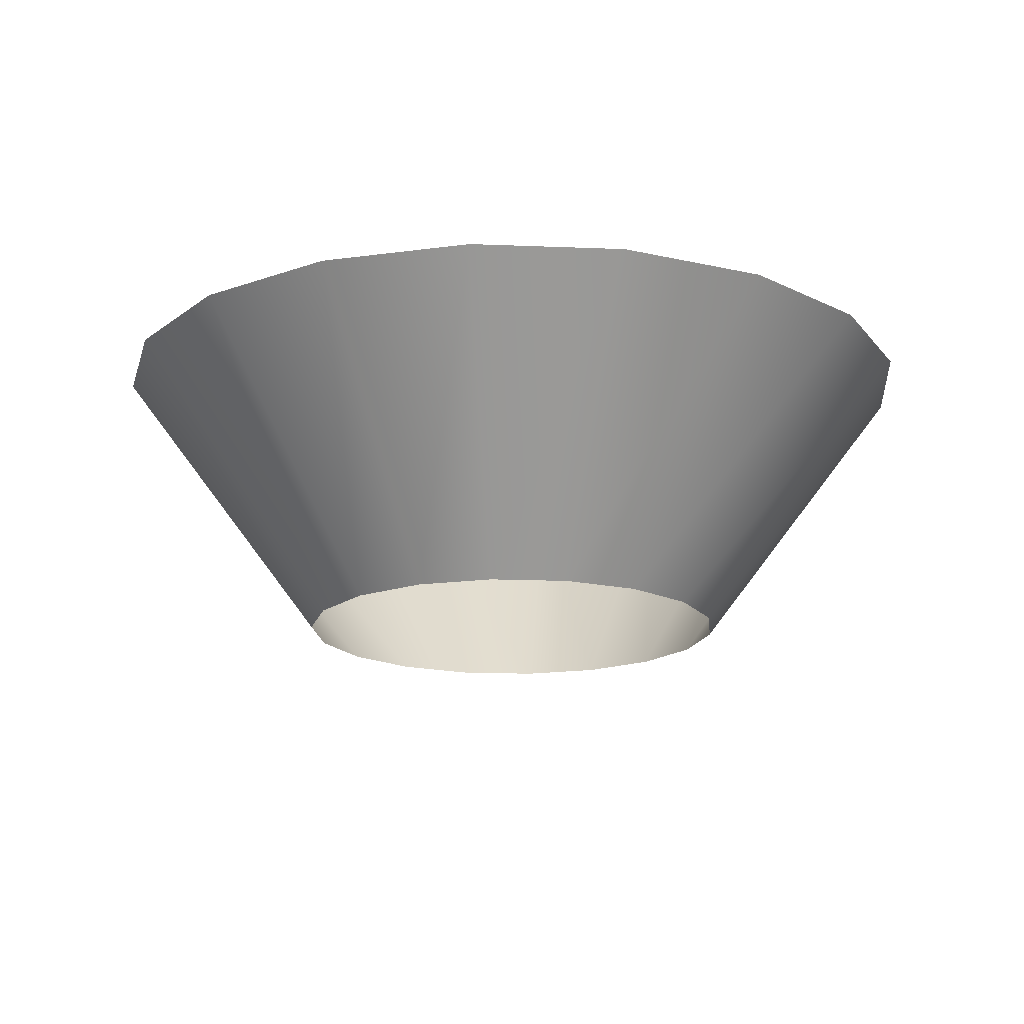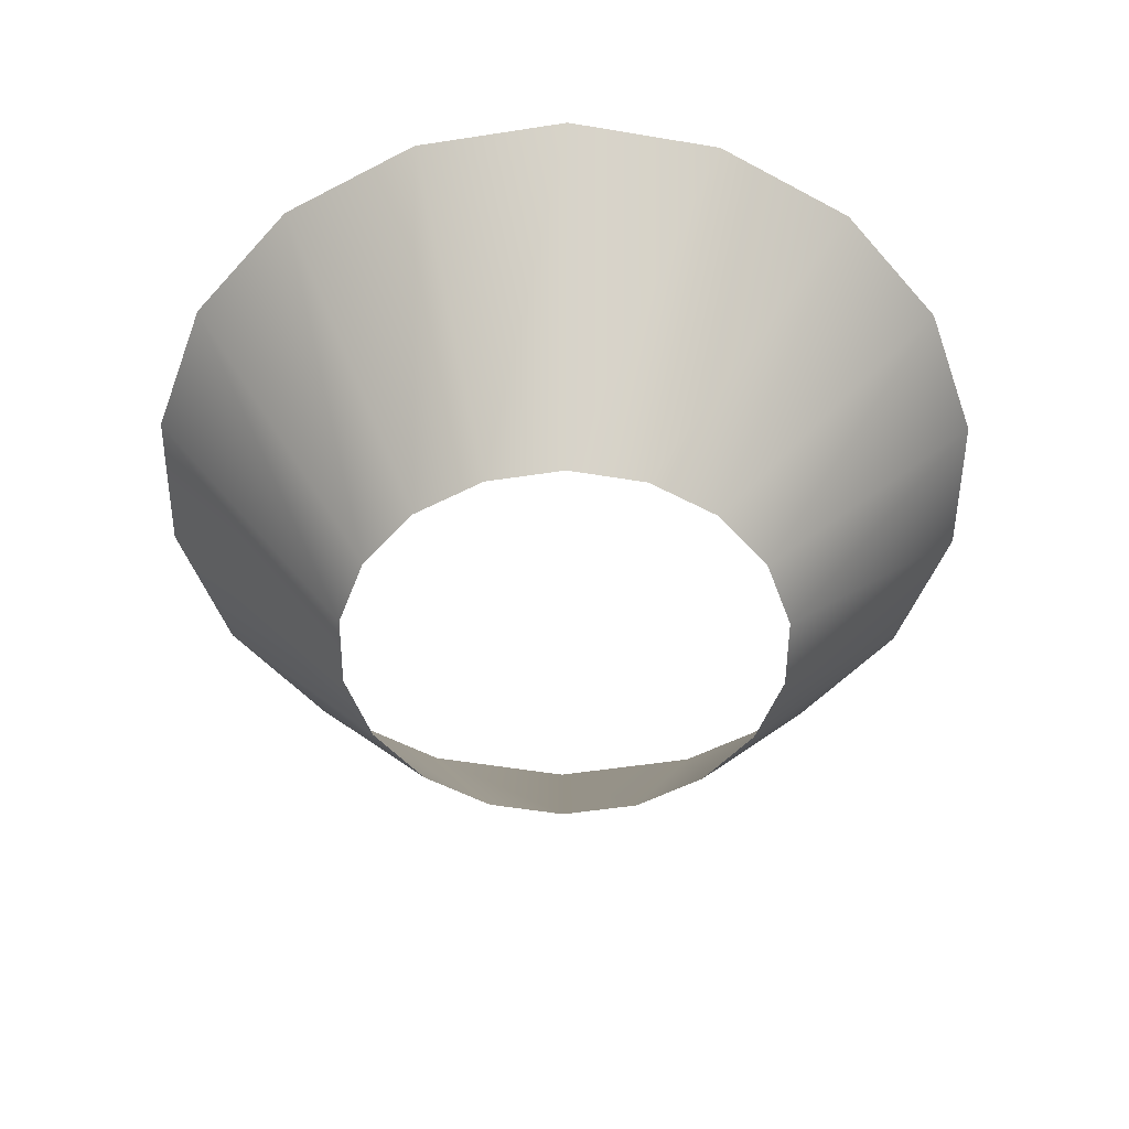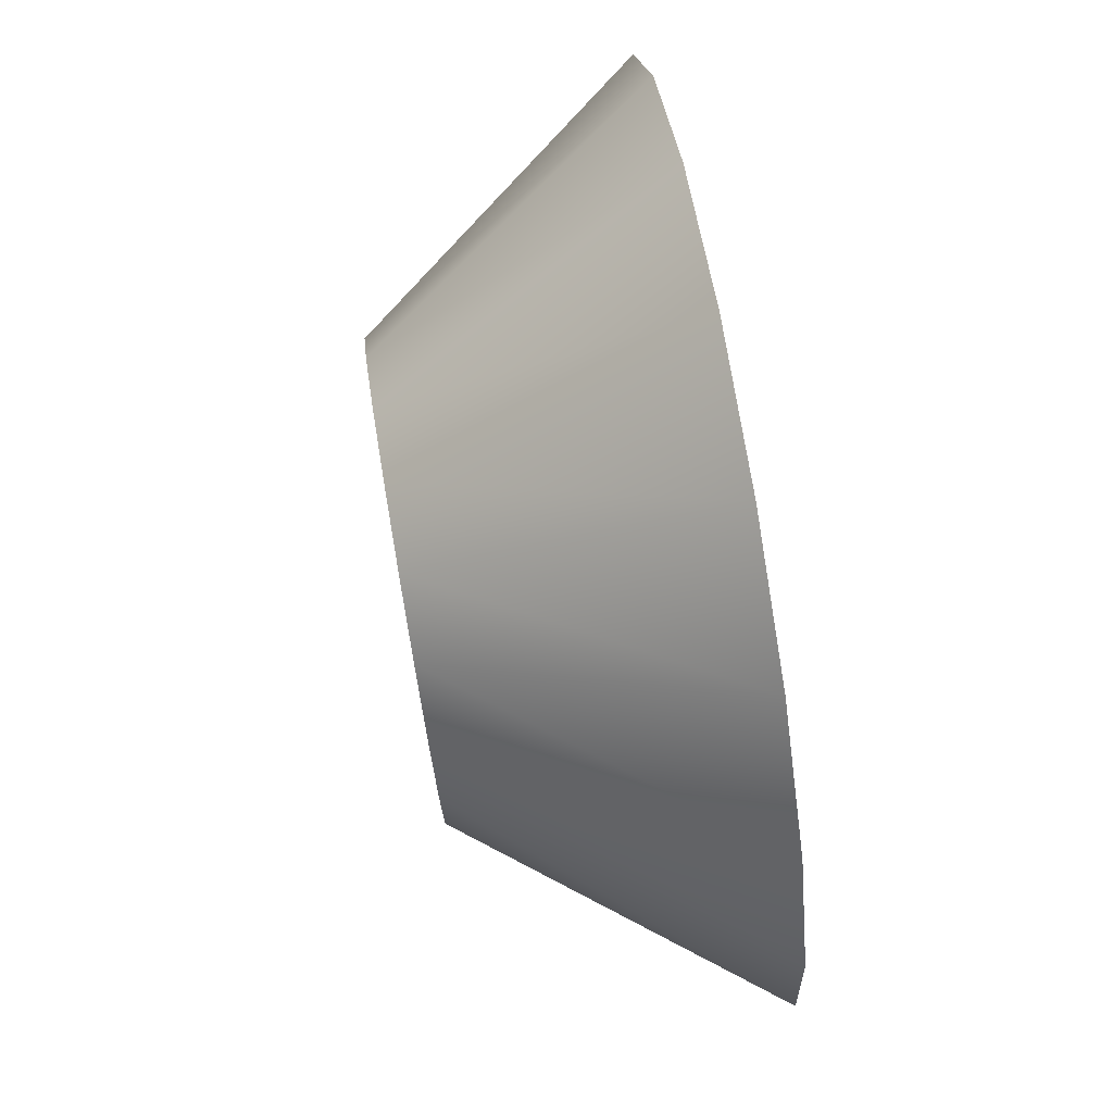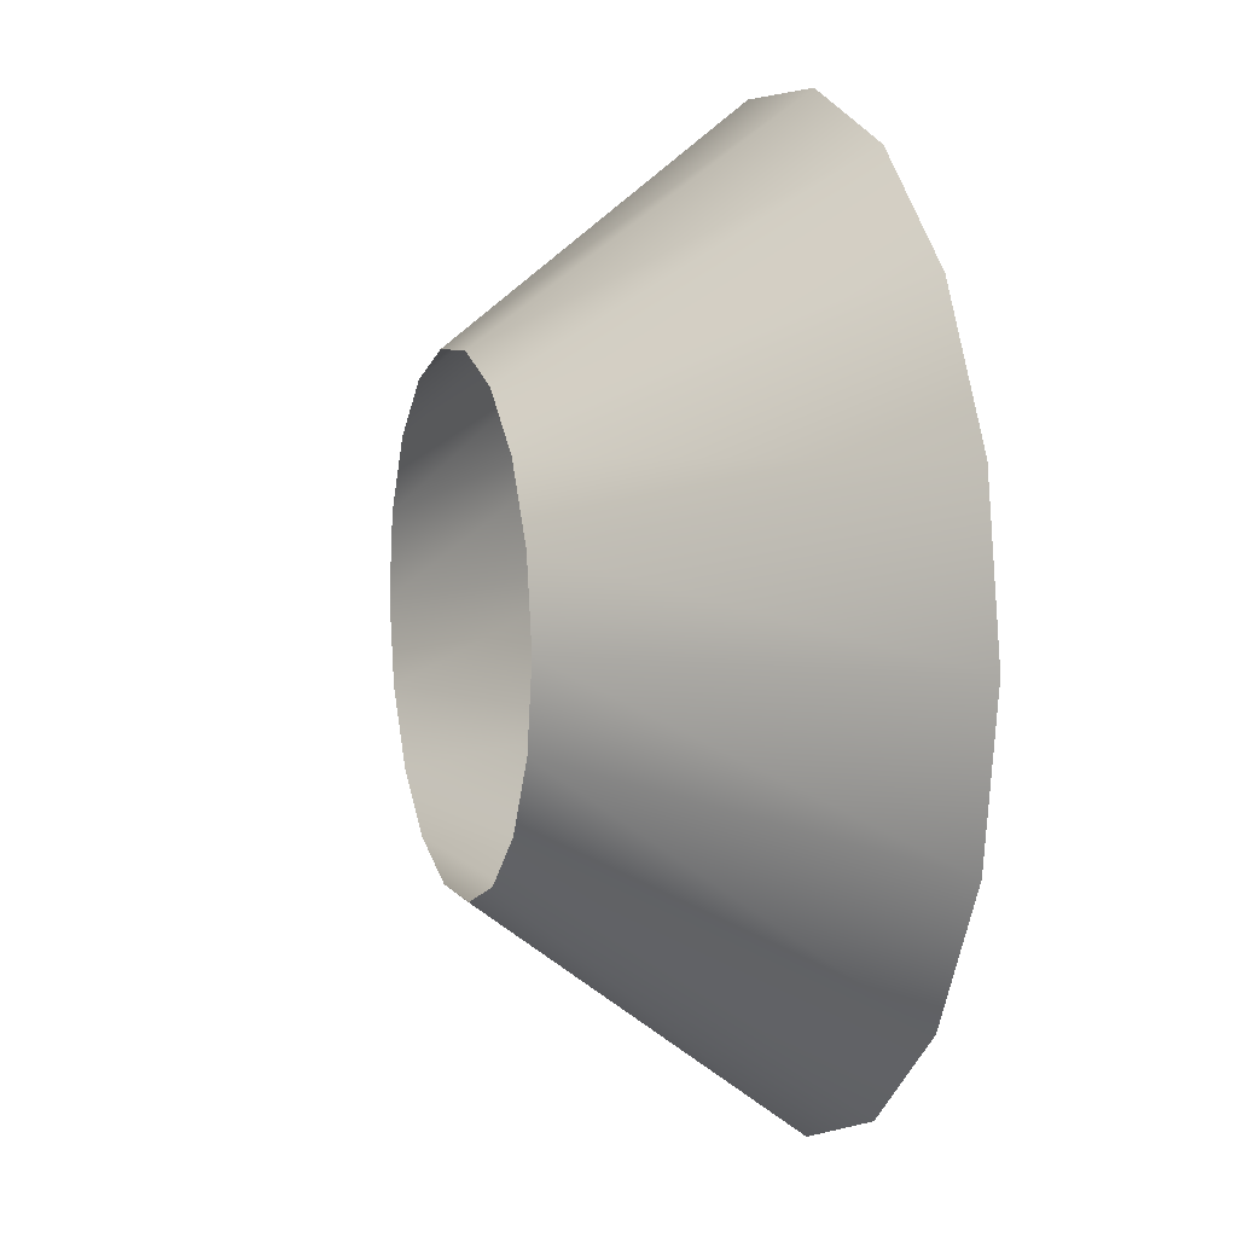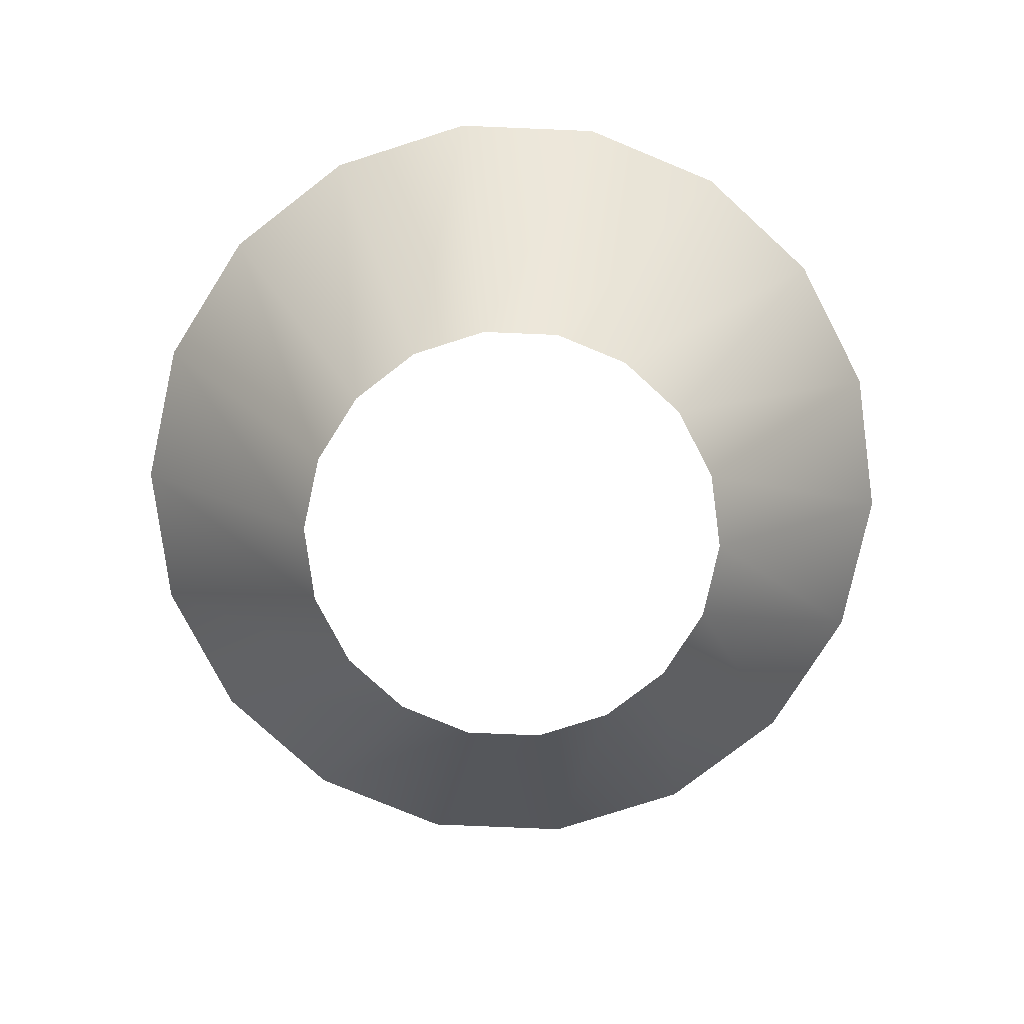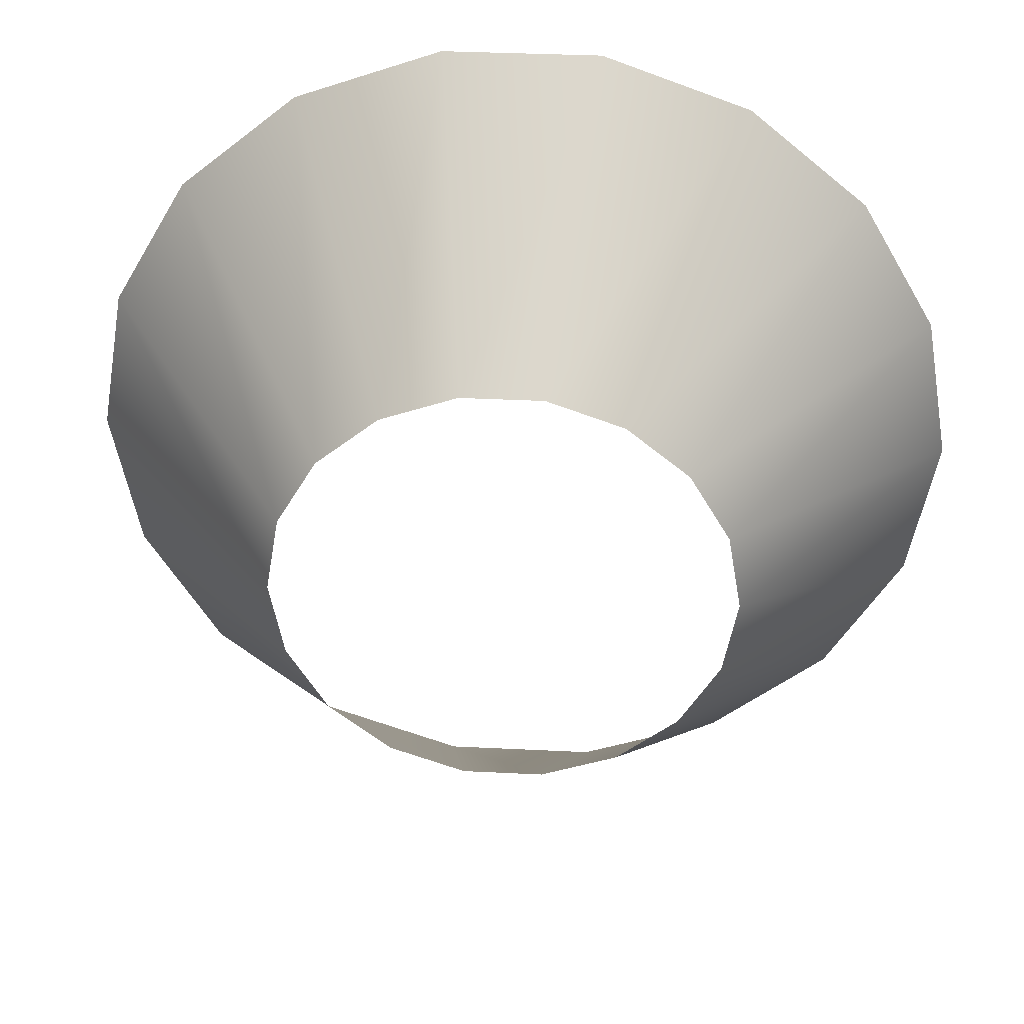
<metadata>
{"format":"obj","ext":"obj","renderer":"f3d","projection":"perspective","resolution":1024,"background":"white","views":[{"elev":-16.8,"azim":-24.6,"up":"+Y"},{"elev":-51.2,"azim":-30.4,"up":"+Y"},{"elev":77.7,"azim":80.3,"up":"+Z"},{"elev":6.2,"azim":72.1,"up":"+Z"},{"elev":-78.6,"azim":-82.4,"up":"+Y"},{"elev":35.1,"azim":3.8,"up":"+Z"}]}
</metadata>
<code>
v  12.41 0 -0
v  11.66 0 -4.245
v  22.65 15.42 -8.242
v  24.1 15.42 -0
v  9.507 0 -7.978
v  18.46 15.42 -15.49
v  6.205 0 -10.75
v  12.05 15.42 -20.87
v  2.155 0 -12.22
v  4.185 15.42 -23.73
v  -2.155 0 -12.22
v  -4.185 15.42 -23.73
v  -6.205 0 -10.75
v  -12.05 15.42 -20.87
v  -9.507 0 -7.978
v  -18.46 15.42 -15.49
v  -11.66 0 -4.245
v  -22.65 15.42 -8.242
v  -12.41 0 -0
v  -24.1 15.42 -0
v  -11.66 0 4.245
v  -22.65 15.42 8.242
v  -9.507 0 7.978
v  -18.46 15.42 15.49
v  -6.205 0 10.75
v  -12.05 15.42 20.87
v  -2.155 0 12.22
v  -4.185 15.42 23.73
v  2.155 0 12.22
v  4.185 15.42 23.73
v  6.205 0 10.75
v  12.05 15.42 20.87
v  9.507 0 7.978
v  18.46 15.42 15.49
v  11.66 0 4.245
v  22.65 15.42 8.242
g Cylinder01
f 1 2 3 4
f 2 5 6 3
f 5 7 8 6
f 7 9 10 8
f 9 11 12 10
f 11 13 14 12
f 13 15 16 14
f 15 17 18 16
f 17 19 20 18
f 19 21 22 20
f 21 23 24 22
f 23 25 26 24
f 25 27 28 26
f 27 29 30 28
f 29 31 32 30
f 31 33 34 32
f 33 35 36 34
f 35 1 4 36

</code>
